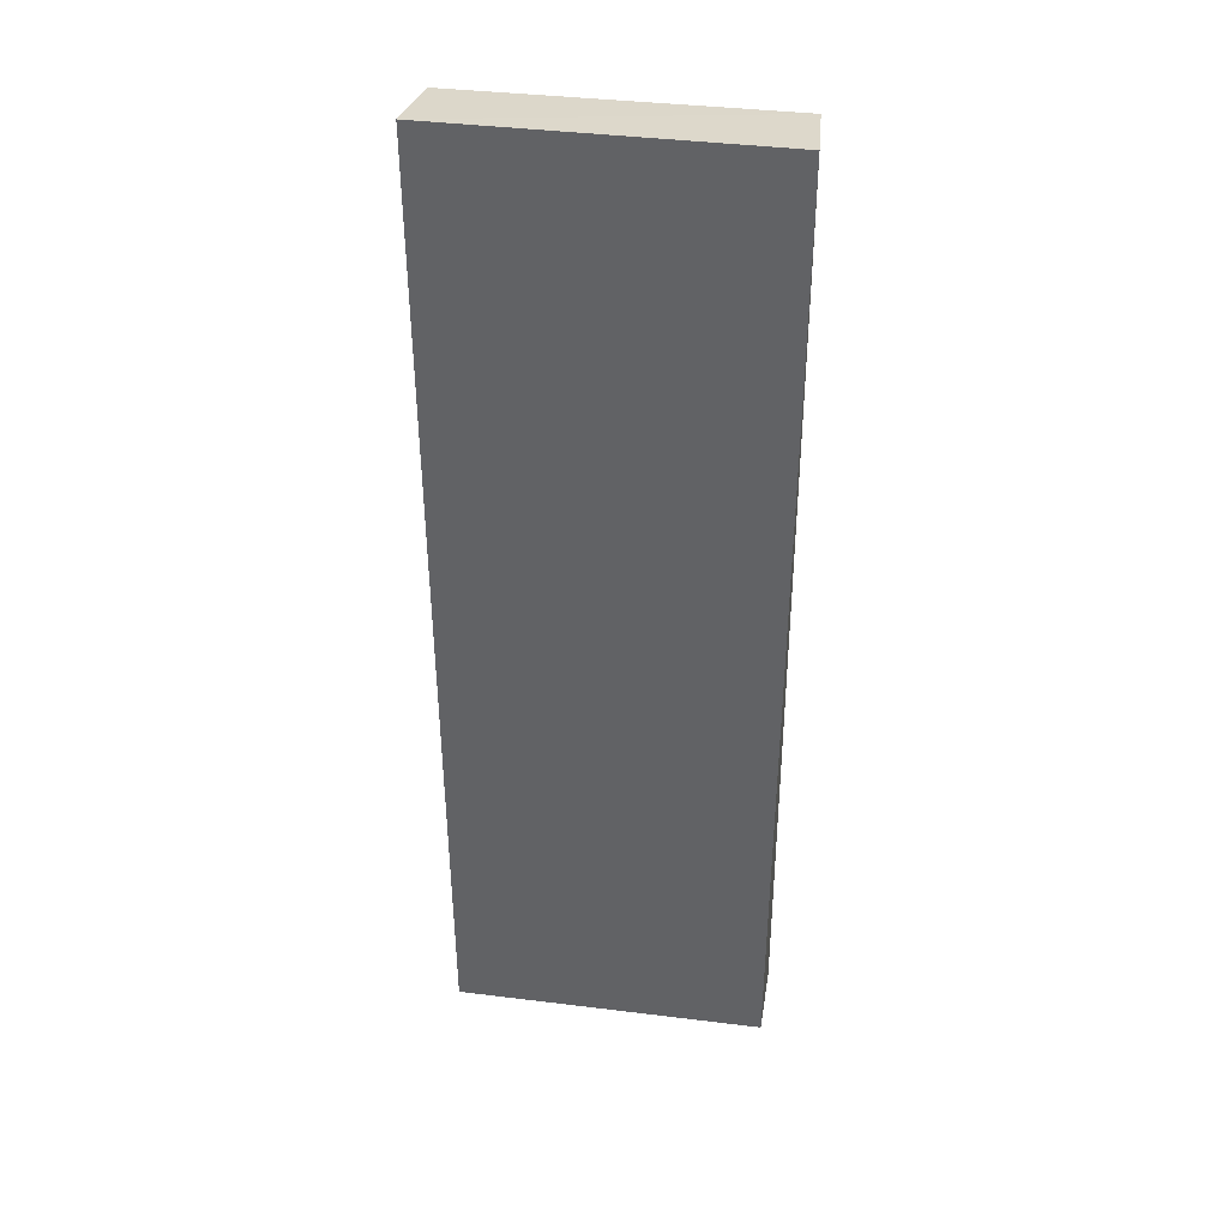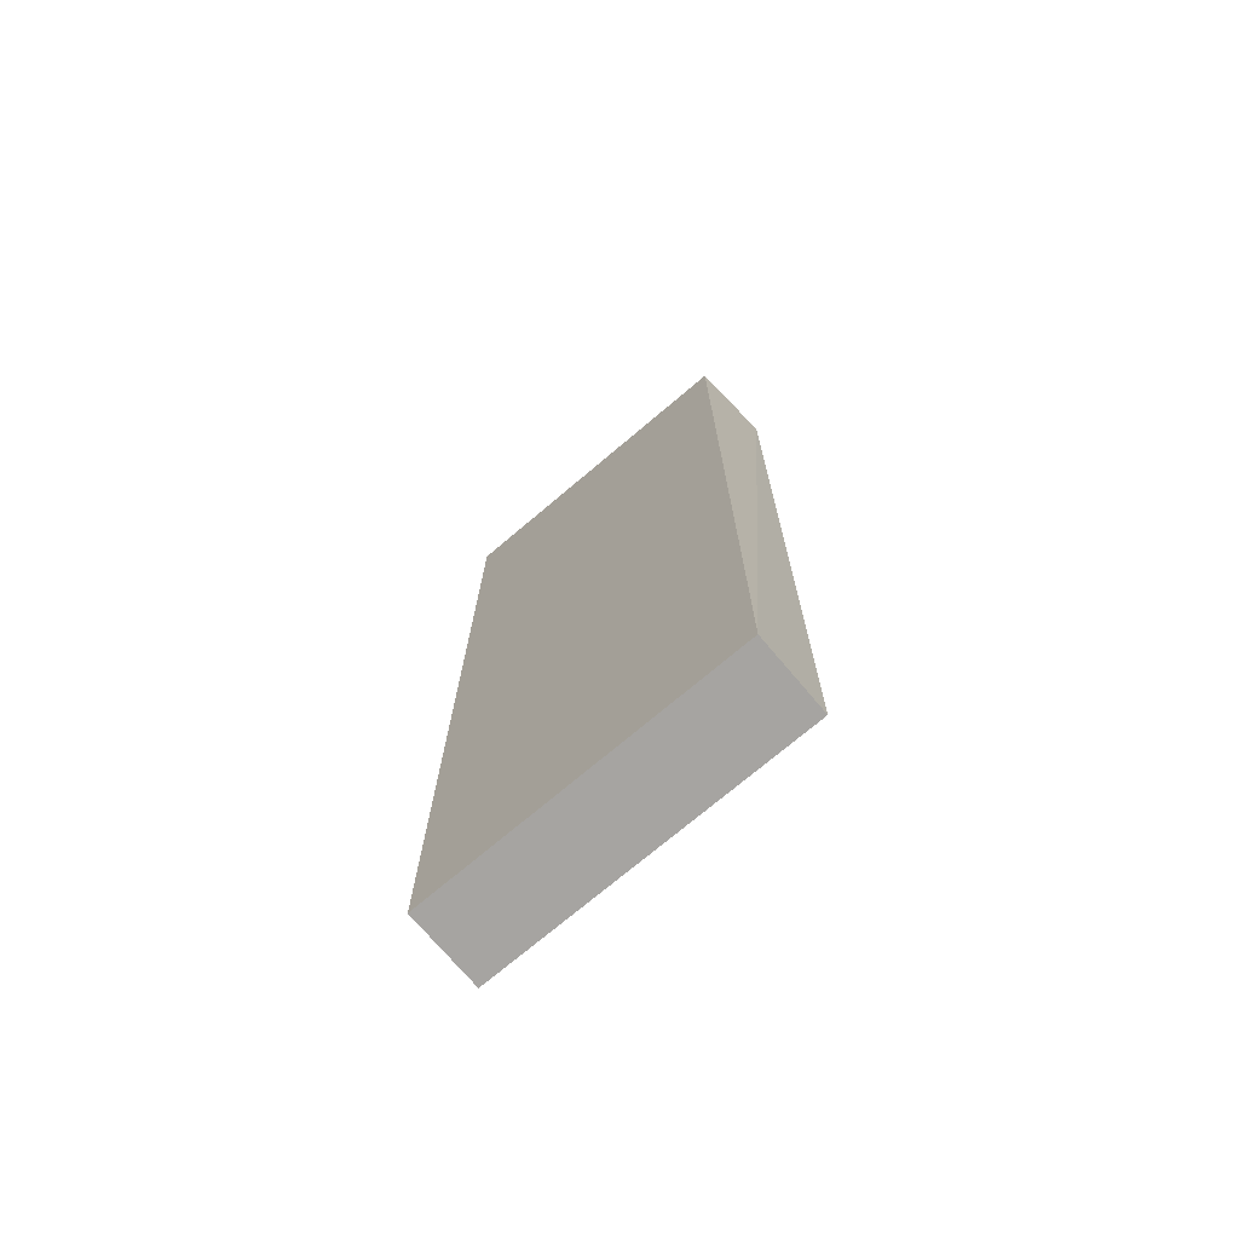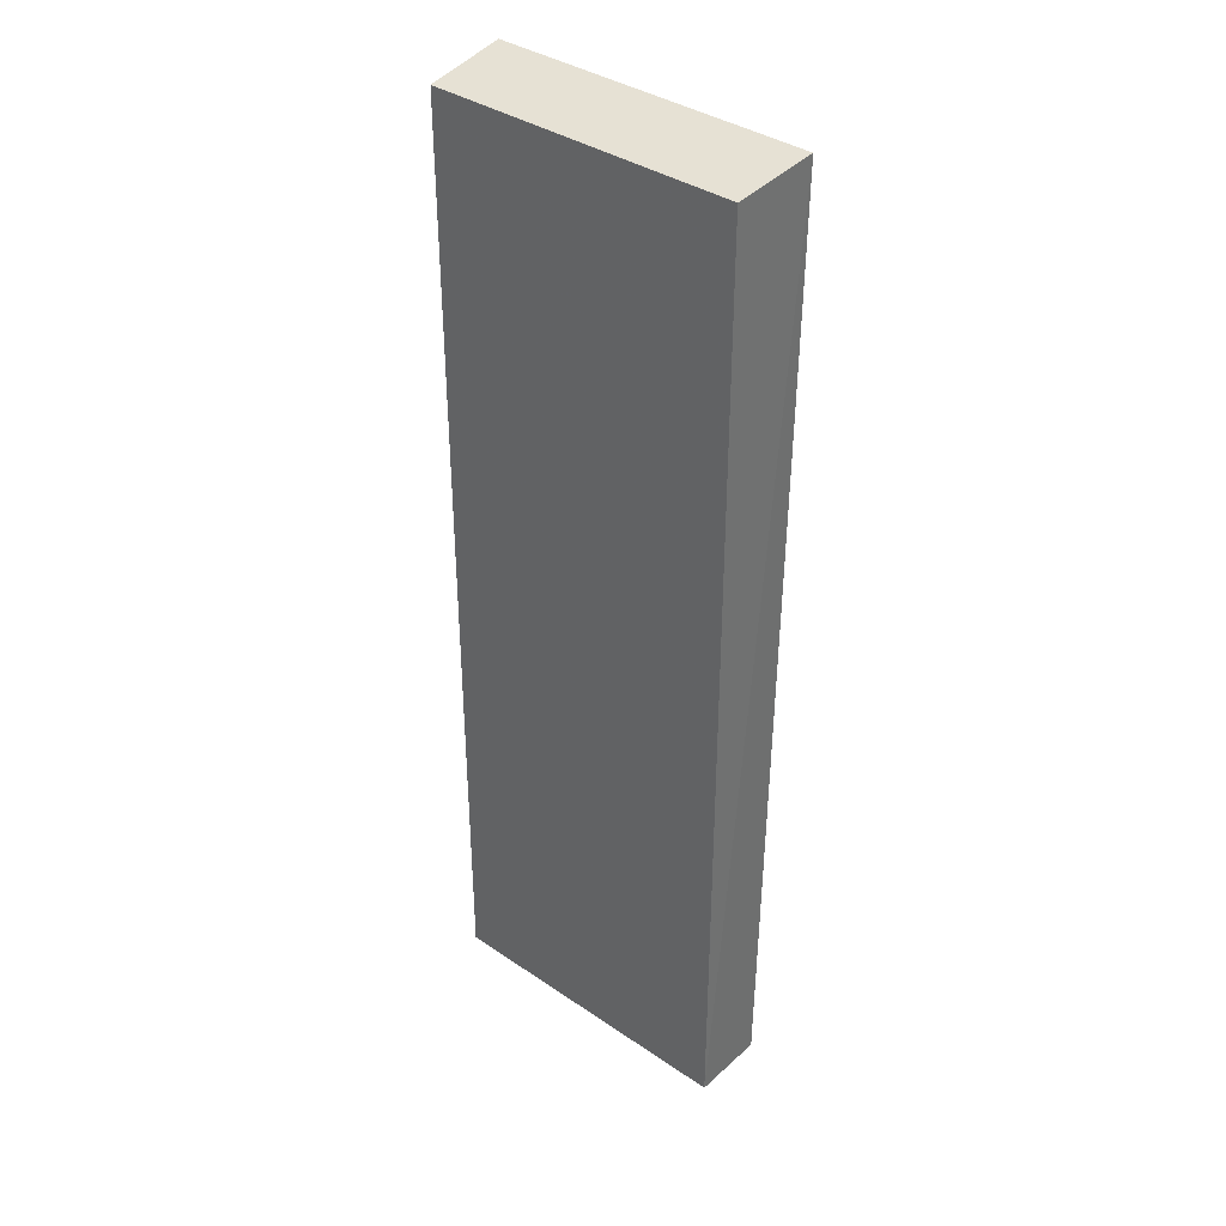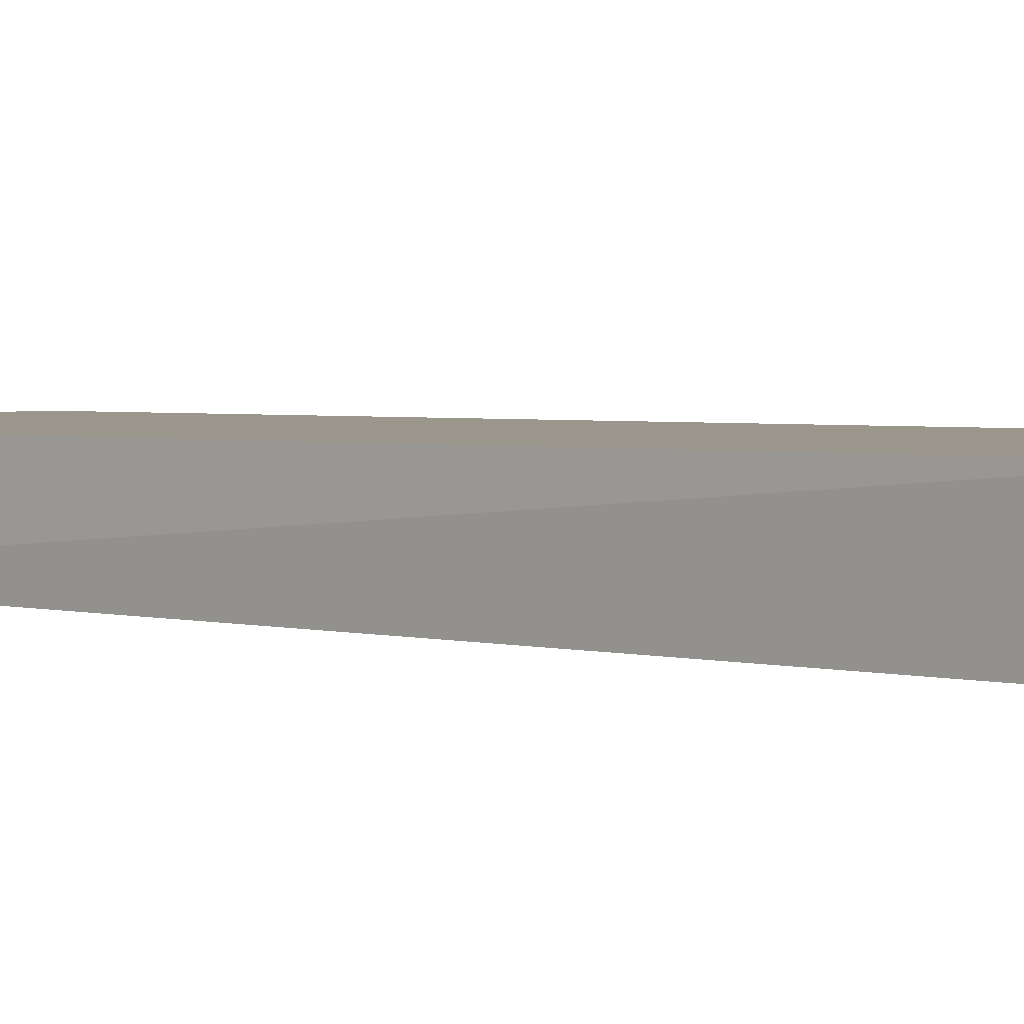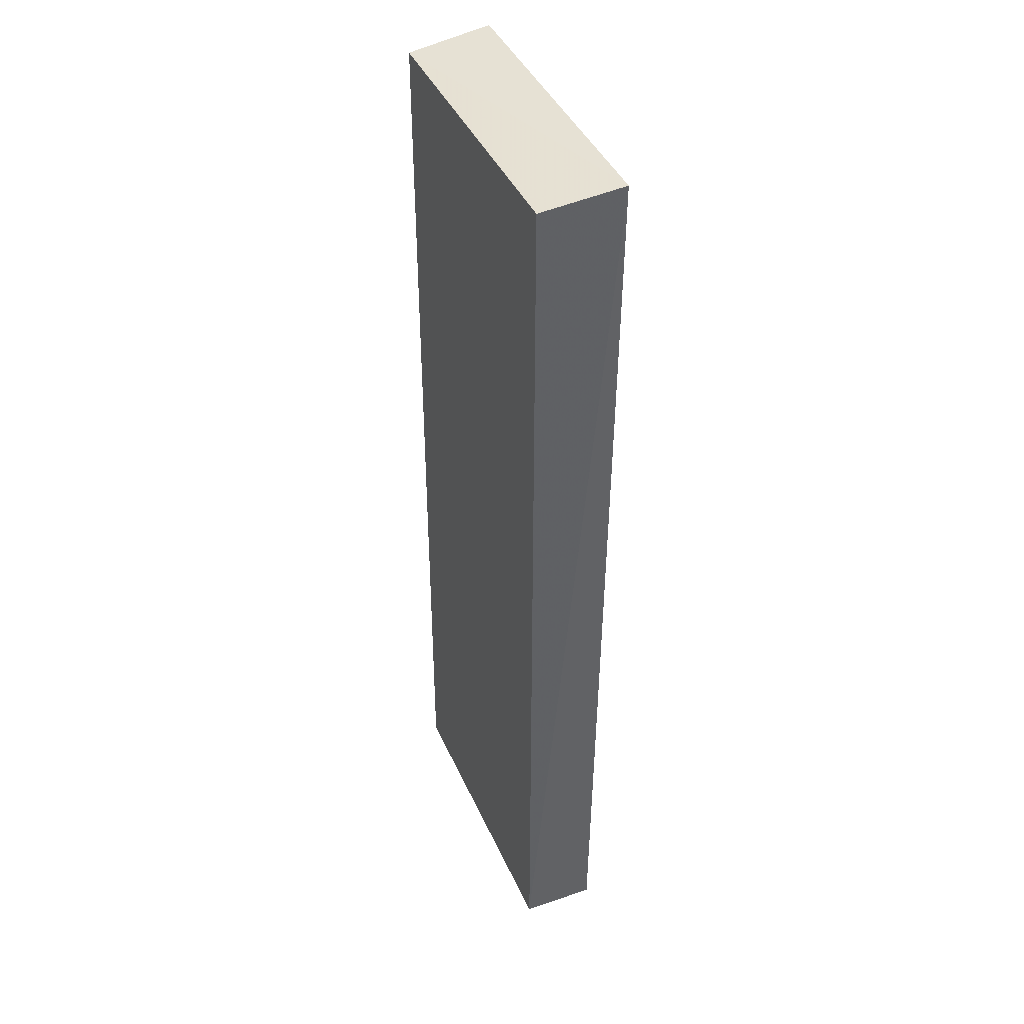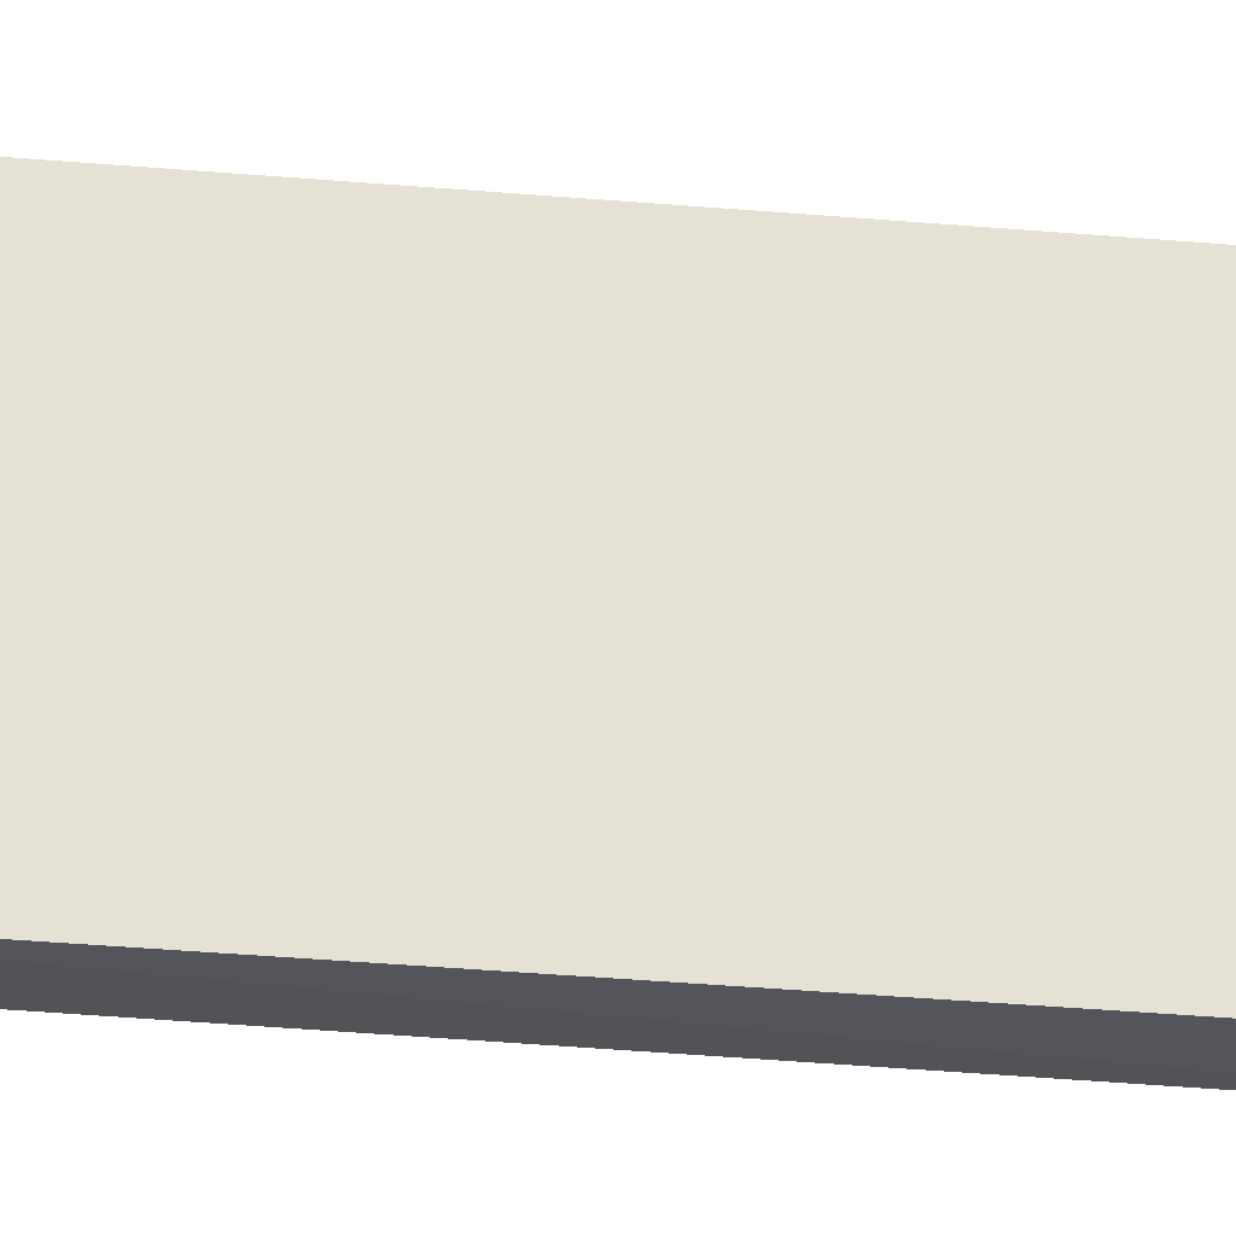
<metadata>
{"format":"obj","ext":"obj","renderer":"f3d","projection":"perspective","resolution":1024,"background":"white","views":[{"elev":37.5,"azim":-171.0,"up":"+Z"},{"elev":-73.5,"azim":40.2,"up":"+Z"},{"elev":37.3,"azim":41.1,"up":"+Z"},{"elev":3.2,"azim":-48.4,"up":"+Y"},{"elev":41.2,"azim":67.5,"up":"+Z"},{"elev":64.9,"azim":94.0,"up":"+Y"}]}
</metadata>
<code>
v 0.1617 0.1565 0.4785
v 0.1617 0.1565 -0.5
v 0.1663 0.2414 0.4894
v -0.1622 0.2433 0.4887
v -0.1565 0.1565 -0.5
v 0.1617 0.2323 -0.5
v -0.1565 0.1565 0.4785
v -0.1565 0.2323 -0.5
f 1 2 3
f 5 2 1
f 6 3 2
f 6 4 3
f 6 2 5
f 7 1 3
f 7 3 4
f 7 5 1
f 7 4 5
f 8 6 5
f 8 5 4
f 8 4 6

</code>
